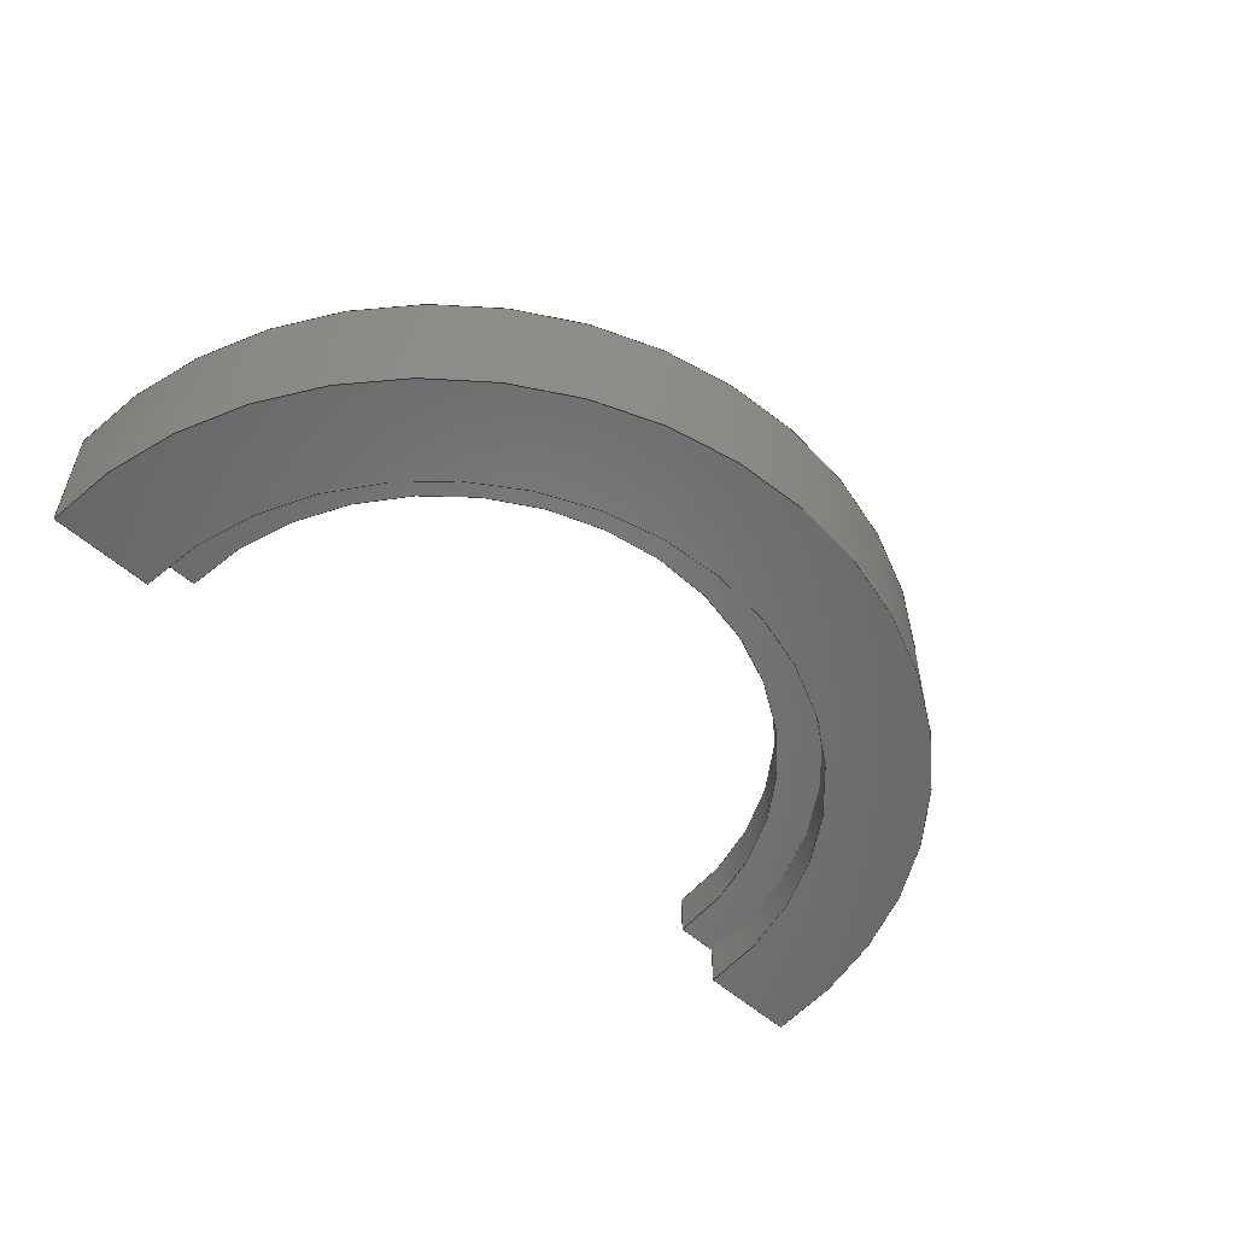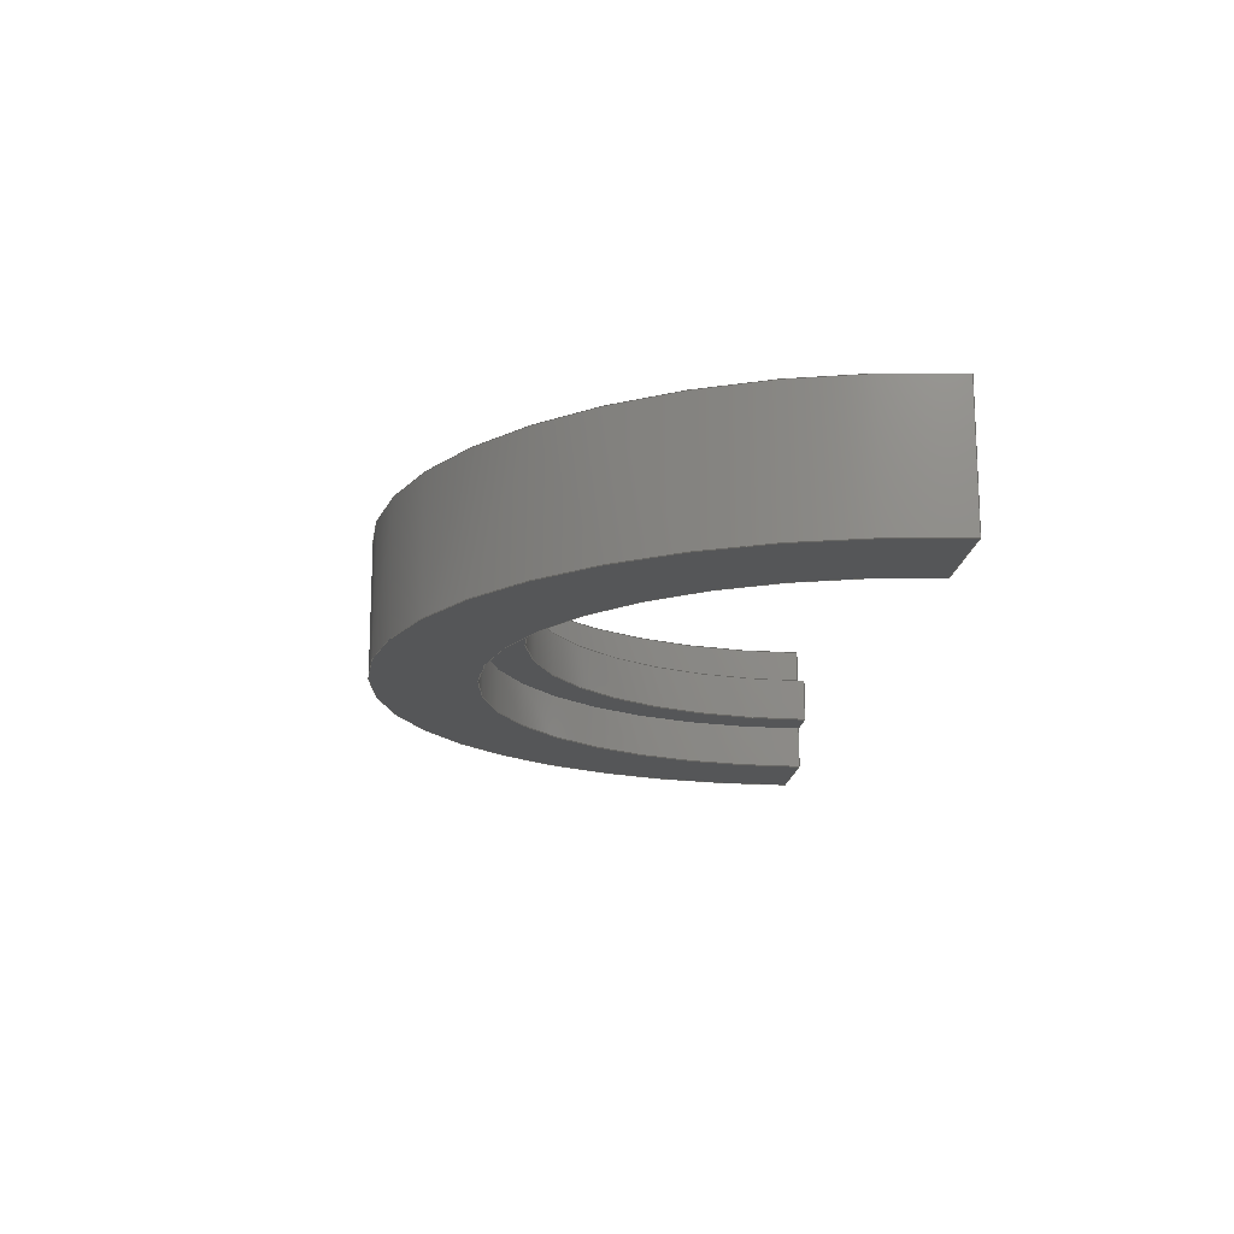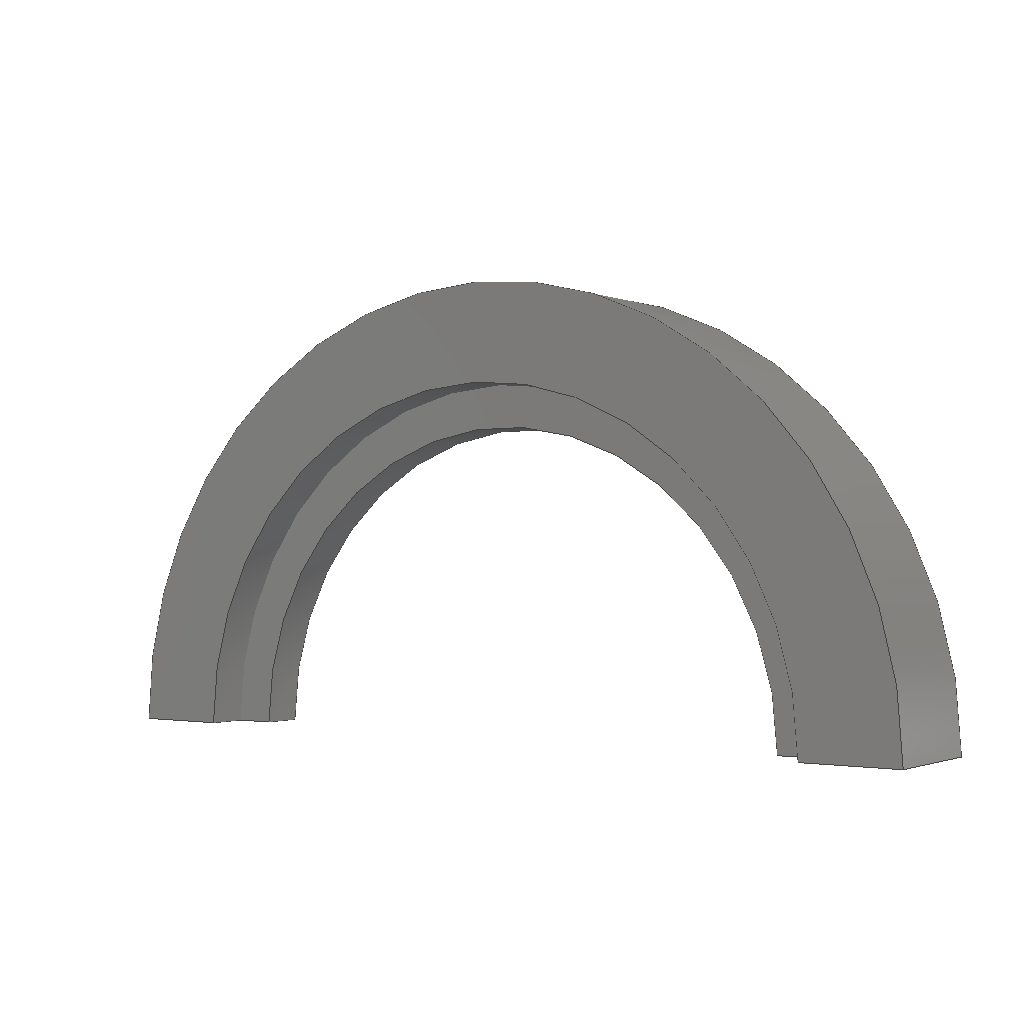
<metadata>
{"format":"step","ext":"step","renderer":"f3d","projection":"perspective","resolution":1024,"background":"white","views":[{"elev":-53.7,"azim":136.0,"up":"+Z"},{"elev":-15.8,"azim":-94.6,"up":"+Z"},{"elev":-1.3,"azim":-144.7,"up":"+Y"}]}
</metadata>
<code>
ISO-10303-21;
DATA;
#1=MECHANICAL_DESIGN_GEOMETRIC_PRESENTATION_REPRESENTATION('',(#4),#314);
#2=SHAPE_REPRESENTATION_RELATIONSHIP('SRR','None',#321,#3);
#3=ADVANCED_BREP_SHAPE_REPRESENTATION('',(#5),#313);
#4=STYLED_ITEM('',(#330),#5);
#5=MANIFOLD_SOLID_BREP('Body1',#174);
#6=CYLINDRICAL_SURFACE('',#191,1.1);
#7=CYLINDRICAL_SURFACE('',#195,1.25);
#8=CYLINDRICAL_SURFACE('',#197,1.25);
#9=CYLINDRICAL_SURFACE('',#203,1.6);
#10=FACE_OUTER_BOUND('',#20,.T.);
#11=FACE_OUTER_BOUND('',#21,.T.);
#12=FACE_OUTER_BOUND('',#22,.T.);
#13=FACE_OUTER_BOUND('',#23,.T.);
#14=FACE_OUTER_BOUND('',#24,.T.);
#15=FACE_OUTER_BOUND('',#25,.T.);
#16=FACE_OUTER_BOUND('',#26,.T.);
#17=FACE_OUTER_BOUND('',#27,.T.);
#18=FACE_OUTER_BOUND('',#28,.T.);
#19=FACE_OUTER_BOUND('',#29,.T.);
#20=EDGE_LOOP('',(#110,#111,#112,#113));
#21=EDGE_LOOP('',(#114,#115,#116,#117));
#22=EDGE_LOOP('',(#118,#119,#120,#121));
#23=EDGE_LOOP('',(#122,#123,#124,#125));
#24=EDGE_LOOP('',(#126,#127,#128,#129));
#25=EDGE_LOOP('',(#130,#131,#132,#133));
#26=EDGE_LOOP('',(#134,#135,#136,#137,#138,#139,#140,#141));
#27=EDGE_LOOP('',(#142,#143,#144,#145,#146,#147,#148,#149));
#28=EDGE_LOOP('',(#150,#151,#152,#153));
#29=EDGE_LOOP('',(#154,#155,#156,#157));
#30=LINE('',#266,#46);
#31=LINE('',#269,#47);
#32=LINE('',#272,#48);
#33=LINE('',#275,#49);
#34=LINE('',#280,#50);
#35=LINE('',#281,#51);
#36=LINE('',#284,#52);
#37=LINE('',#287,#53);
#38=LINE('',#290,#54);
#39=LINE('',#293,#55);
#40=LINE('',#298,#56);
#41=LINE('',#299,#57);
#42=LINE('',#302,#58);
#43=LINE('',#303,#59);
#44=LINE('',#306,#60);
#45=LINE('',#307,#61);
#46=VECTOR('',#212,1);
#47=VECTOR('',#215,1);
#48=VECTOR('',#218,1);
#49=VECTOR('',#221,1);
#50=VECTOR('',#226,1);
#51=VECTOR('',#227,1);
#52=VECTOR('',#230,1);
#53=VECTOR('',#233,1);
#54=VECTOR('',#236,1);
#55=VECTOR('',#239,1);
#56=VECTOR('',#244,1);
#57=VECTOR('',#245,1);
#58=VECTOR('',#248,1);
#59=VECTOR('',#249,1);
#60=VECTOR('',#252,1);
#61=VECTOR('',#253,1);
#62=CIRCLE('',#189,1.25);
#63=CIRCLE('',#190,1.1);
#64=CIRCLE('',#192,1.1);
#65=CIRCLE('',#194,1.25);
#66=CIRCLE('',#196,1.25);
#67=CIRCLE('',#198,1.25);
#68=CIRCLE('',#200,1.6);
#69=CIRCLE('',#204,1.6);
#70=VERTEX_POINT('',#262);
#71=VERTEX_POINT('',#263);
#72=VERTEX_POINT('',#265);
#73=VERTEX_POINT('',#267);
#74=VERTEX_POINT('',#271);
#75=VERTEX_POINT('',#273);
#76=VERTEX_POINT('',#277);
#77=VERTEX_POINT('',#278);
#78=VERTEX_POINT('',#283);
#79=VERTEX_POINT('',#285);
#80=VERTEX_POINT('',#289);
#81=VERTEX_POINT('',#291);
#82=VERTEX_POINT('',#295);
#83=VERTEX_POINT('',#296);
#84=VERTEX_POINT('',#301);
#85=VERTEX_POINT('',#305);
#86=EDGE_CURVE('',#70,#71,#62,.T.);
#87=EDGE_CURVE('',#70,#72,#30,.T.);
#88=EDGE_CURVE('',#72,#73,#63,.T.);
#89=EDGE_CURVE('',#73,#71,#31,.T.);
#90=EDGE_CURVE('',#72,#74,#32,.T.);
#91=EDGE_CURVE('',#75,#74,#64,.T.);
#92=EDGE_CURVE('',#73,#75,#33,.T.);
#93=EDGE_CURVE('',#76,#77,#65,.T.);
#94=EDGE_CURVE('',#76,#75,#34,.T.);
#95=EDGE_CURVE('',#74,#77,#35,.T.);
#96=EDGE_CURVE('',#78,#71,#36,.T.);
#97=EDGE_CURVE('',#79,#78,#66,.T.);
#98=EDGE_CURVE('',#79,#70,#37,.T.);
#99=EDGE_CURVE('',#77,#80,#38,.T.);
#100=EDGE_CURVE('',#81,#80,#67,.T.);
#101=EDGE_CURVE('',#76,#81,#39,.T.);
#102=EDGE_CURVE('',#82,#83,#68,.T.);
#103=EDGE_CURVE('',#83,#79,#40,.T.);
#104=EDGE_CURVE('',#78,#82,#41,.T.);
#105=EDGE_CURVE('',#84,#83,#42,.T.);
#106=EDGE_CURVE('',#80,#84,#43,.T.);
#107=EDGE_CURVE('',#85,#81,#44,.T.);
#108=EDGE_CURVE('',#82,#85,#45,.T.);
#109=EDGE_CURVE('',#84,#85,#69,.T.);
#110=ORIENTED_EDGE('',*,*,#86,.F.);
#111=ORIENTED_EDGE('',*,*,#87,.T.);
#112=ORIENTED_EDGE('',*,*,#88,.T.);
#113=ORIENTED_EDGE('',*,*,#89,.T.);
#114=ORIENTED_EDGE('',*,*,#90,.T.);
#115=ORIENTED_EDGE('',*,*,#91,.F.);
#116=ORIENTED_EDGE('',*,*,#92,.F.);
#117=ORIENTED_EDGE('',*,*,#88,.F.);
#118=ORIENTED_EDGE('',*,*,#93,.F.);
#119=ORIENTED_EDGE('',*,*,#94,.T.);
#120=ORIENTED_EDGE('',*,*,#91,.T.);
#121=ORIENTED_EDGE('',*,*,#95,.T.);
#122=ORIENTED_EDGE('',*,*,#86,.T.);
#123=ORIENTED_EDGE('',*,*,#96,.F.);
#124=ORIENTED_EDGE('',*,*,#97,.F.);
#125=ORIENTED_EDGE('',*,*,#98,.T.);
#126=ORIENTED_EDGE('',*,*,#93,.T.);
#127=ORIENTED_EDGE('',*,*,#99,.T.);
#128=ORIENTED_EDGE('',*,*,#100,.F.);
#129=ORIENTED_EDGE('',*,*,#101,.F.);
#130=ORIENTED_EDGE('',*,*,#102,.T.);
#131=ORIENTED_EDGE('',*,*,#103,.T.);
#132=ORIENTED_EDGE('',*,*,#97,.T.);
#133=ORIENTED_EDGE('',*,*,#104,.T.);
#134=ORIENTED_EDGE('',*,*,#105,.F.);
#135=ORIENTED_EDGE('',*,*,#106,.F.);
#136=ORIENTED_EDGE('',*,*,#99,.F.);
#137=ORIENTED_EDGE('',*,*,#95,.F.);
#138=ORIENTED_EDGE('',*,*,#90,.F.);
#139=ORIENTED_EDGE('',*,*,#87,.F.);
#140=ORIENTED_EDGE('',*,*,#98,.F.);
#141=ORIENTED_EDGE('',*,*,#103,.F.);
#142=ORIENTED_EDGE('',*,*,#96,.T.);
#143=ORIENTED_EDGE('',*,*,#89,.F.);
#144=ORIENTED_EDGE('',*,*,#92,.T.);
#145=ORIENTED_EDGE('',*,*,#94,.F.);
#146=ORIENTED_EDGE('',*,*,#101,.T.);
#147=ORIENTED_EDGE('',*,*,#107,.F.);
#148=ORIENTED_EDGE('',*,*,#108,.F.);
#149=ORIENTED_EDGE('',*,*,#104,.F.);
#150=ORIENTED_EDGE('',*,*,#108,.T.);
#151=ORIENTED_EDGE('',*,*,#109,.F.);
#152=ORIENTED_EDGE('',*,*,#105,.T.);
#153=ORIENTED_EDGE('',*,*,#102,.F.);
#154=ORIENTED_EDGE('',*,*,#109,.T.);
#155=ORIENTED_EDGE('',*,*,#107,.T.);
#156=ORIENTED_EDGE('',*,*,#100,.T.);
#157=ORIENTED_EDGE('',*,*,#106,.T.);
#158=PLANE('',#188);
#159=PLANE('',#193);
#160=PLANE('',#199);
#161=PLANE('',#201);
#162=PLANE('',#202);
#163=PLANE('',#205);
#164=ADVANCED_FACE('',(#10),#158,.F.);
#165=ADVANCED_FACE('',(#11),#6,.F.);
#166=ADVANCED_FACE('',(#12),#159,.T.);
#167=ADVANCED_FACE('',(#13),#7,.F.);
#168=ADVANCED_FACE('',(#14),#8,.F.);
#169=ADVANCED_FACE('',(#15),#160,.F.);
#170=ADVANCED_FACE('',(#16),#161,.T.);
#171=ADVANCED_FACE('',(#17),#162,.T.);
#172=ADVANCED_FACE('',(#18),#9,.T.);
#173=ADVANCED_FACE('',(#19),#163,.T.);
#174=CLOSED_SHELL('',(#164,#165,#166,#167,#168,#169,#170,#171,#172,#173));
#175=DERIVED_UNIT_ELEMENT(#177,1);
#176=DERIVED_UNIT_ELEMENT(#316,3);
#177=(
MASS_UNIT()
NAMED_UNIT(*)
SI_UNIT(.KILO.,.GRAM.)
);
#178=DERIVED_UNIT((#175,#176));
#179=MEASURE_REPRESENTATION_ITEM('density measure',
POSITIVE_RATIO_MEASURE(7850),#178);
#180=PROPERTY_DEFINITION_REPRESENTATION(#185,#182);
#181=PROPERTY_DEFINITION_REPRESENTATION(#186,#183);
#182=REPRESENTATION('material name',(#184),#313);
#183=REPRESENTATION('density',(#179),#313);
#184=DESCRIPTIVE_REPRESENTATION_ITEM('Steel','Steel');
#185=PROPERTY_DEFINITION('material property','material name',#323);
#186=PROPERTY_DEFINITION('material property','density of part',#323);
#187=AXIS2_PLACEMENT_3D('placement',#260,#206,#207);
#188=AXIS2_PLACEMENT_3D('',#261,#208,#209);
#189=AXIS2_PLACEMENT_3D('',#264,#210,#211);
#190=AXIS2_PLACEMENT_3D('',#268,#213,#214);
#191=AXIS2_PLACEMENT_3D('',#270,#216,#217);
#192=AXIS2_PLACEMENT_3D('',#274,#219,#220);
#193=AXIS2_PLACEMENT_3D('',#276,#222,#223);
#194=AXIS2_PLACEMENT_3D('',#279,#224,#225);
#195=AXIS2_PLACEMENT_3D('',#282,#228,#229);
#196=AXIS2_PLACEMENT_3D('',#286,#231,#232);
#197=AXIS2_PLACEMENT_3D('',#288,#234,#235);
#198=AXIS2_PLACEMENT_3D('',#292,#237,#238);
#199=AXIS2_PLACEMENT_3D('',#294,#240,#241);
#200=AXIS2_PLACEMENT_3D('',#297,#242,#243);
#201=AXIS2_PLACEMENT_3D('',#300,#246,#247);
#202=AXIS2_PLACEMENT_3D('',#304,#250,#251);
#203=AXIS2_PLACEMENT_3D('',#308,#254,#255);
#204=AXIS2_PLACEMENT_3D('',#309,#256,#257);
#205=AXIS2_PLACEMENT_3D('',#310,#258,#259);
#206=DIRECTION('axis',(0,0,1));
#207=DIRECTION('refdir',(1,0,0));
#208=DIRECTION('center_axis',(0,0,1));
#209=DIRECTION('ref_axis',(1,0,0));
#210=DIRECTION('center_axis',(0,0,1));
#211=DIRECTION('ref_axis',(1,1.776e-16,0));
#212=DIRECTION('',(-1,1.056e-16,0));
#213=DIRECTION('center_axis',(0,0,1));
#214=DIRECTION('ref_axis',(1,-3.893e-16,0));
#215=DIRECTION('',(-1,1.056e-16,0));
#216=DIRECTION('center_axis',(0,0,1));
#217=DIRECTION('ref_axis',(1,-3.893e-16,0));
#218=DIRECTION('',(0,0,1));
#219=DIRECTION('center_axis',(0,0,-1));
#220=DIRECTION('ref_axis',(1,-3.893e-16,0));
#221=DIRECTION('',(0,0,1));
#222=DIRECTION('center_axis',(0,0,1));
#223=DIRECTION('ref_axis',(1,0,0));
#224=DIRECTION('center_axis',(0,0,-1));
#225=DIRECTION('ref_axis',(1,1.776e-16,0));
#226=DIRECTION('',(1,-1.056e-16,0));
#227=DIRECTION('',(1,-1.056e-16,0));
#228=DIRECTION('center_axis',(0,0,1));
#229=DIRECTION('ref_axis',(1,1.776e-16,0));
#230=DIRECTION('',(0,0,1));
#231=DIRECTION('center_axis',(0,0,1));
#232=DIRECTION('ref_axis',(1,1.776e-16,0));
#233=DIRECTION('',(0,0,1));
#234=DIRECTION('center_axis',(0,0,1));
#235=DIRECTION('ref_axis',(1,1.776e-16,0));
#236=DIRECTION('',(0,0,1));
#237=DIRECTION('center_axis',(0,0,-1));
#238=DIRECTION('ref_axis',(1,1.776e-16,0));
#239=DIRECTION('',(0,0,1));
#240=DIRECTION('center_axis',(0,0,1));
#241=DIRECTION('ref_axis',(1,0,0));
#242=DIRECTION('center_axis',(0,0,-1));
#243=DIRECTION('ref_axis',(1,1.388e-16,0));
#244=DIRECTION('',(-1,0,0));
#245=DIRECTION('',(-1,0,0));
#246=DIRECTION('center_axis',(0,-1,0));
#247=DIRECTION('ref_axis',(1,0,0));
#248=DIRECTION('',(0,0,-1));
#249=DIRECTION('',(1,0,0));
#250=DIRECTION('center_axis',(0,-1,0));
#251=DIRECTION('ref_axis',(1,0,0));
#252=DIRECTION('',(1,0,0));
#253=DIRECTION('',(0,0,1));
#254=DIRECTION('center_axis',(0,0,1));
#255=DIRECTION('ref_axis',(1,1.388e-16,0));
#256=DIRECTION('center_axis',(0,0,1));
#257=DIRECTION('ref_axis',(1,1.388e-16,0));
#258=DIRECTION('center_axis',(0,0,1));
#259=DIRECTION('ref_axis',(1,0,0));
#260=CARTESIAN_POINT('',(0,0,0));
#261=CARTESIAN_POINT('Origin',(0,0.625,-0.075));
#262=CARTESIAN_POINT('',(1.25,0,-0.075));
#263=CARTESIAN_POINT('',(-1.25,2.641e-16,-0.075));
#264=CARTESIAN_POINT('Origin',(7.654e-17,-2.22e-16,
-0.075));
#265=CARTESIAN_POINT('',(1.1,1.585e-17,-0.075));
#266=CARTESIAN_POINT('',(1.25,0,-0.075));
#267=CARTESIAN_POINT('',(-1.1,2.483e-16,-0.075));
#268=CARTESIAN_POINT('Origin',(-1.002e-16,4.441e-16,
-0.075));
#269=CARTESIAN_POINT('',(-1.1,2.483e-16,-0.075));
#270=CARTESIAN_POINT('Origin',(-1.002e-16,4.441e-16,
0));
#271=CARTESIAN_POINT('',(1.1,1.585e-17,0.075));
#272=CARTESIAN_POINT('',(1.1,1.585e-17,0));
#273=CARTESIAN_POINT('',(-1.1,2.483e-16,0.075));
#274=CARTESIAN_POINT('Origin',(-1.002e-16,4.441e-16,
0.075));
#275=CARTESIAN_POINT('',(-1.1,2.483e-16,0));
#276=CARTESIAN_POINT('Origin',(0,0.625,0.075));
#277=CARTESIAN_POINT('',(-1.25,2.641e-16,0.075));
#278=CARTESIAN_POINT('',(1.25,0,0.075));
#279=CARTESIAN_POINT('Origin',(7.654e-17,-2.22e-16,
0.075));
#280=CARTESIAN_POINT('',(-1.1,2.483e-16,0.075));
#281=CARTESIAN_POINT('',(1.25,0,0.075));
#282=CARTESIAN_POINT('Origin',(7.654e-17,-2.22e-16,
0));
#283=CARTESIAN_POINT('',(-1.25,2.641e-16,-0.225));
#284=CARTESIAN_POINT('',(-1.25,2.641e-16,0));
#285=CARTESIAN_POINT('',(1.25,0,-0.225));
#286=CARTESIAN_POINT('Origin',(7.654e-17,-2.22e-16,
-0.225));
#287=CARTESIAN_POINT('',(1.25,0,0));
#288=CARTESIAN_POINT('Origin',(7.654e-17,-2.22e-16,
0));
#289=CARTESIAN_POINT('',(1.25,0,0.225));
#290=CARTESIAN_POINT('',(1.25,0,0));
#291=CARTESIAN_POINT('',(-1.25,2.641e-16,0.225));
#292=CARTESIAN_POINT('Origin',(7.654e-17,-2.22e-16,
0.225));
#293=CARTESIAN_POINT('',(-1.25,2.641e-16,0));
#294=CARTESIAN_POINT('Origin',(2.22e-16,0.8,-0.225));
#295=CARTESIAN_POINT('',(-1.6,4.624e-16,-0.225));
#296=CARTESIAN_POINT('',(1.6,0,-0.225));
#297=CARTESIAN_POINT('Origin',(2.335e-16,-2.22e-16,
-0.225));
#298=CARTESIAN_POINT('',(1.25,0,-0.225));
#299=CARTESIAN_POINT('',(-1.25,0,-0.225));
#300=CARTESIAN_POINT('Origin',(1.25,0,0));
#301=CARTESIAN_POINT('',(1.6,0,0.225));
#302=CARTESIAN_POINT('',(1.6,0,0));
#303=CARTESIAN_POINT('',(1.25,0,0.225));
#304=CARTESIAN_POINT('Origin',(-1.6,0,0));
#305=CARTESIAN_POINT('',(-1.6,4.624e-16,0.225));
#306=CARTESIAN_POINT('',(-1.25,0,0.225));
#307=CARTESIAN_POINT('',(-1.6,4.624e-16,0));
#308=CARTESIAN_POINT('Origin',(2.335e-16,-2.22e-16,
0));
#309=CARTESIAN_POINT('Origin',(2.335e-16,-2.22e-16,
0.225));
#310=CARTESIAN_POINT('Origin',(2.22e-16,0.8,0.225));
#311=UNCERTAINTY_MEASURE_WITH_UNIT(LENGTH_MEASURE(0.001),#315,
'DISTANCE_ACCURACY_VALUE',
'Maximum model space distance between geometric entities at asserted c
onnectivities');
#312=UNCERTAINTY_MEASURE_WITH_UNIT(LENGTH_MEASURE(0.001),#315,
'DISTANCE_ACCURACY_VALUE',
'Maximum model space distance between geometric entities at asserted c
onnectivities');
#313=(
GEOMETRIC_REPRESENTATION_CONTEXT(3)
GLOBAL_UNCERTAINTY_ASSIGNED_CONTEXT((#311))
GLOBAL_UNIT_ASSIGNED_CONTEXT((#315,#317,#318))
REPRESENTATION_CONTEXT('','3D')
);
#314=(
GEOMETRIC_REPRESENTATION_CONTEXT(3)
GLOBAL_UNCERTAINTY_ASSIGNED_CONTEXT((#312))
GLOBAL_UNIT_ASSIGNED_CONTEXT((#315,#317,#318))
REPRESENTATION_CONTEXT('','3D')
);
#315=(
LENGTH_UNIT()
NAMED_UNIT(*)
SI_UNIT(.CENTI.,.METRE.)
);
#316=(
LENGTH_UNIT()
NAMED_UNIT(*)
SI_UNIT($,.METRE.)
);
#317=(
NAMED_UNIT(*)
PLANE_ANGLE_UNIT()
SI_UNIT($,.RADIAN.)
);
#318=(
NAMED_UNIT(*)
SI_UNIT($,.STERADIAN.)
SOLID_ANGLE_UNIT()
);
#319=SHAPE_DEFINITION_REPRESENTATION(#320,#321);
#320=PRODUCT_DEFINITION_SHAPE('',$,#323);
#321=SHAPE_REPRESENTATION('',(#187),#313);
#322=PRODUCT_DEFINITION_CONTEXT('part definition',#327,'design');
#323=PRODUCT_DEFINITION('Lover Eccentric Trap v1 v1 (1)',
'Lover Eccentric Trap v1 v1 (1)',#324,#322);
#324=PRODUCT_DEFINITION_FORMATION('',$,#329);
#325=PRODUCT_RELATED_PRODUCT_CATEGORY('Lover Eccentric Trap v1 v1 (1)',
'Lover Eccentric Trap v1 v1 (1)',(#329));
#326=APPLICATION_PROTOCOL_DEFINITION('international standard',
'automotive_design',2009,#327);
#327=APPLICATION_CONTEXT(
'Core Data for Automotive Mechanical Design Process');
#328=PRODUCT_CONTEXT('part definition',#327,'mechanical');
#329=PRODUCT('Lover Eccentric Trap v1 v1 (1)',
'Lover Eccentric Trap v1 v1 (1)',$,(#328));
#330=PRESENTATION_STYLE_ASSIGNMENT((#331));
#331=SURFACE_STYLE_USAGE(.BOTH.,#332);
#332=SURFACE_SIDE_STYLE('',(#333));
#333=SURFACE_STYLE_FILL_AREA(#334);
#334=FILL_AREA_STYLE('Steel - Satin',(#335));
#335=FILL_AREA_STYLE_COLOUR('Steel - Satin',#336);
#336=COLOUR_RGB('Steel - Satin',0.6275,0.6275,0.6275);
ENDSEC;
END-ISO-10303-21;

</code>
